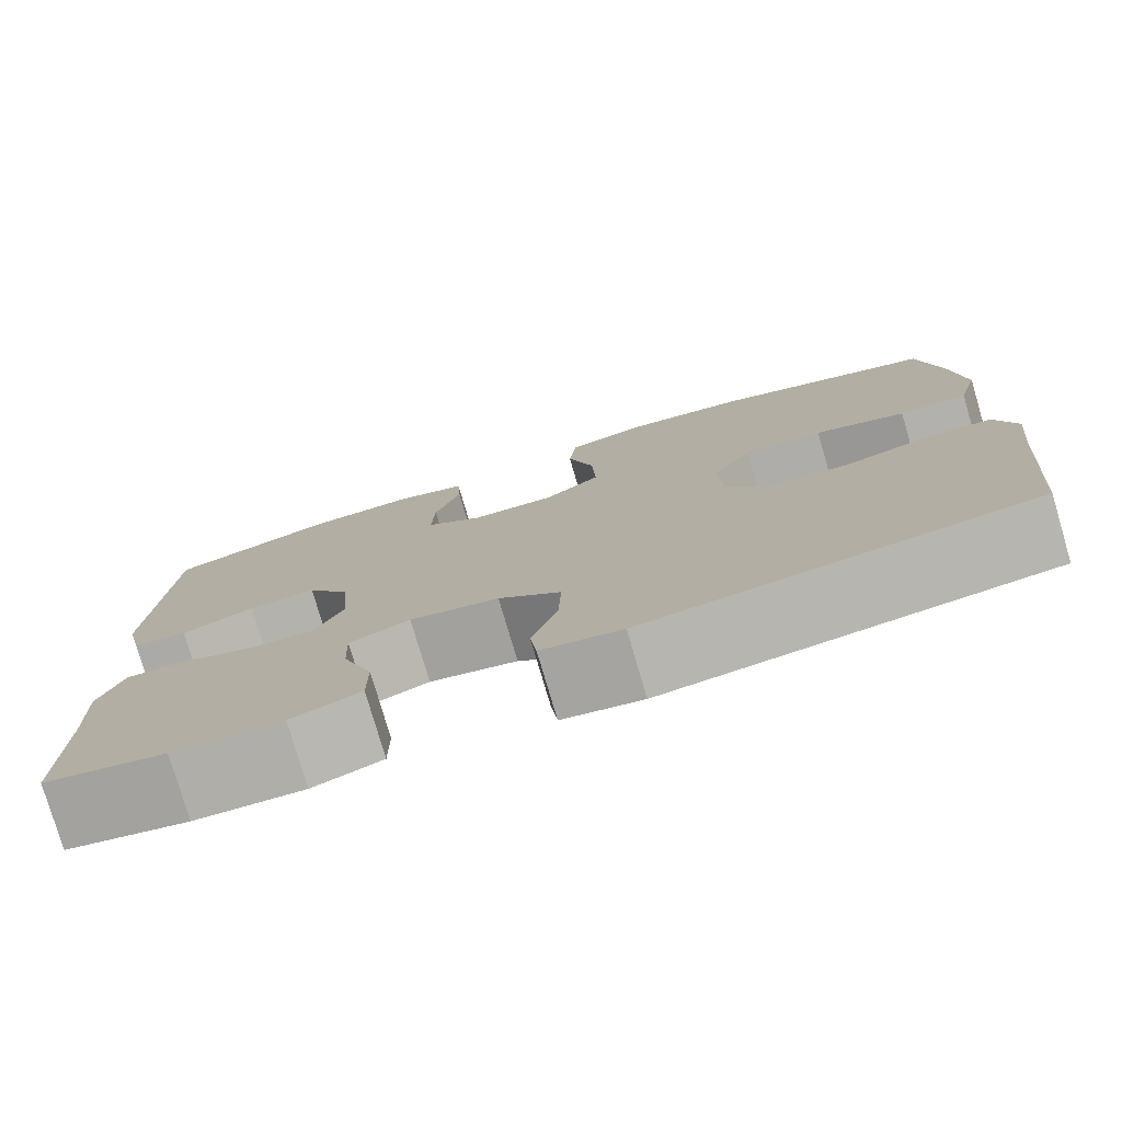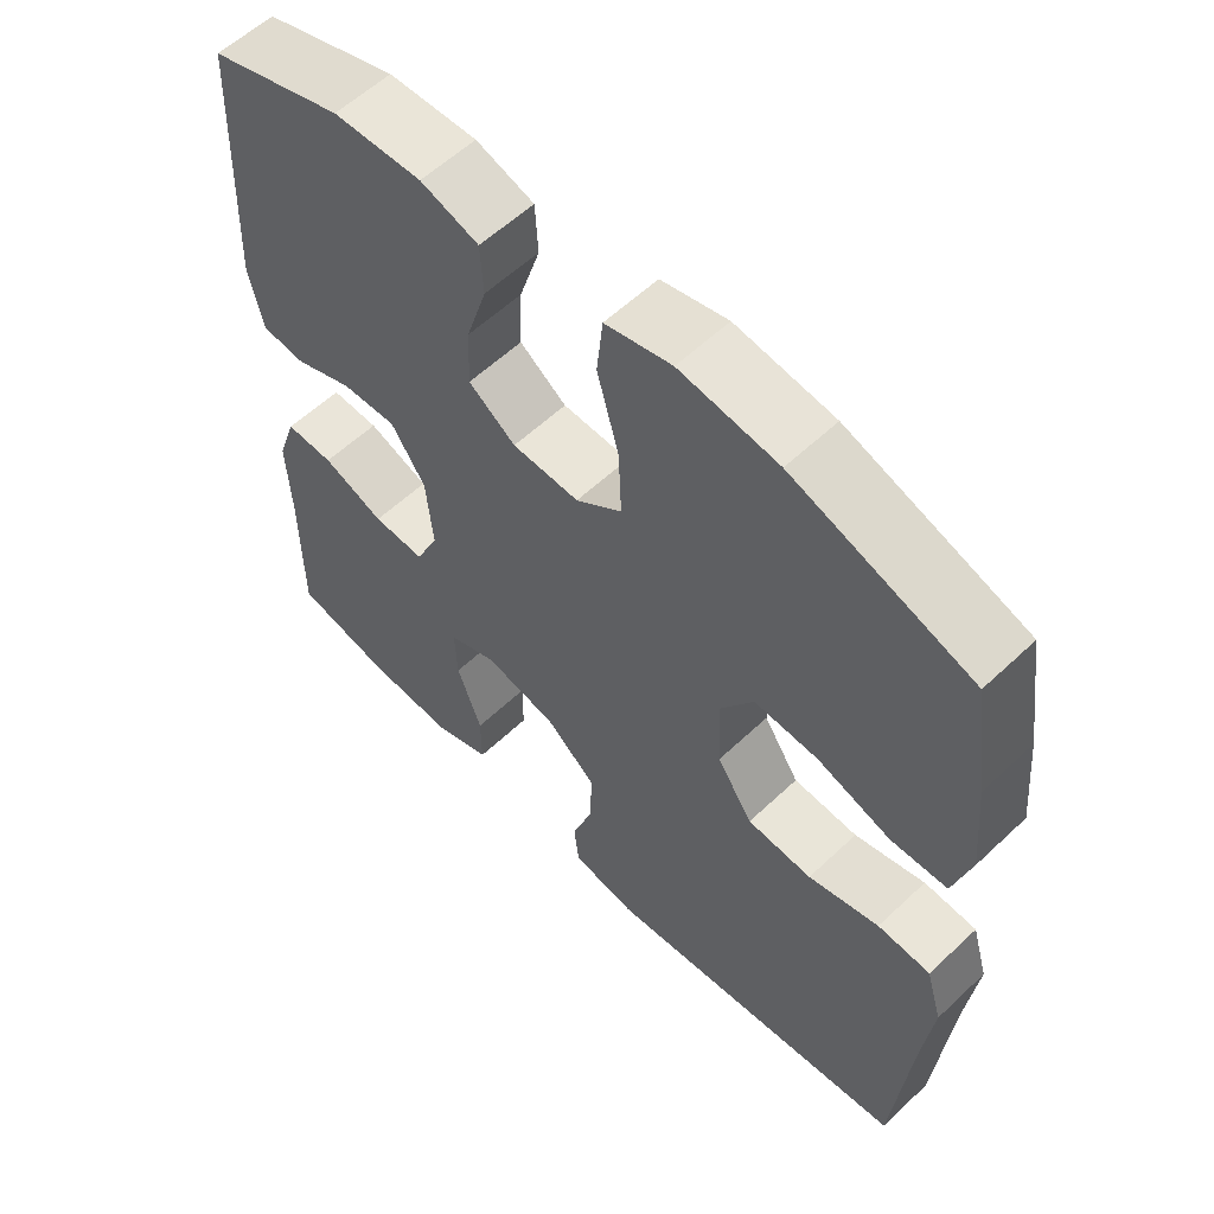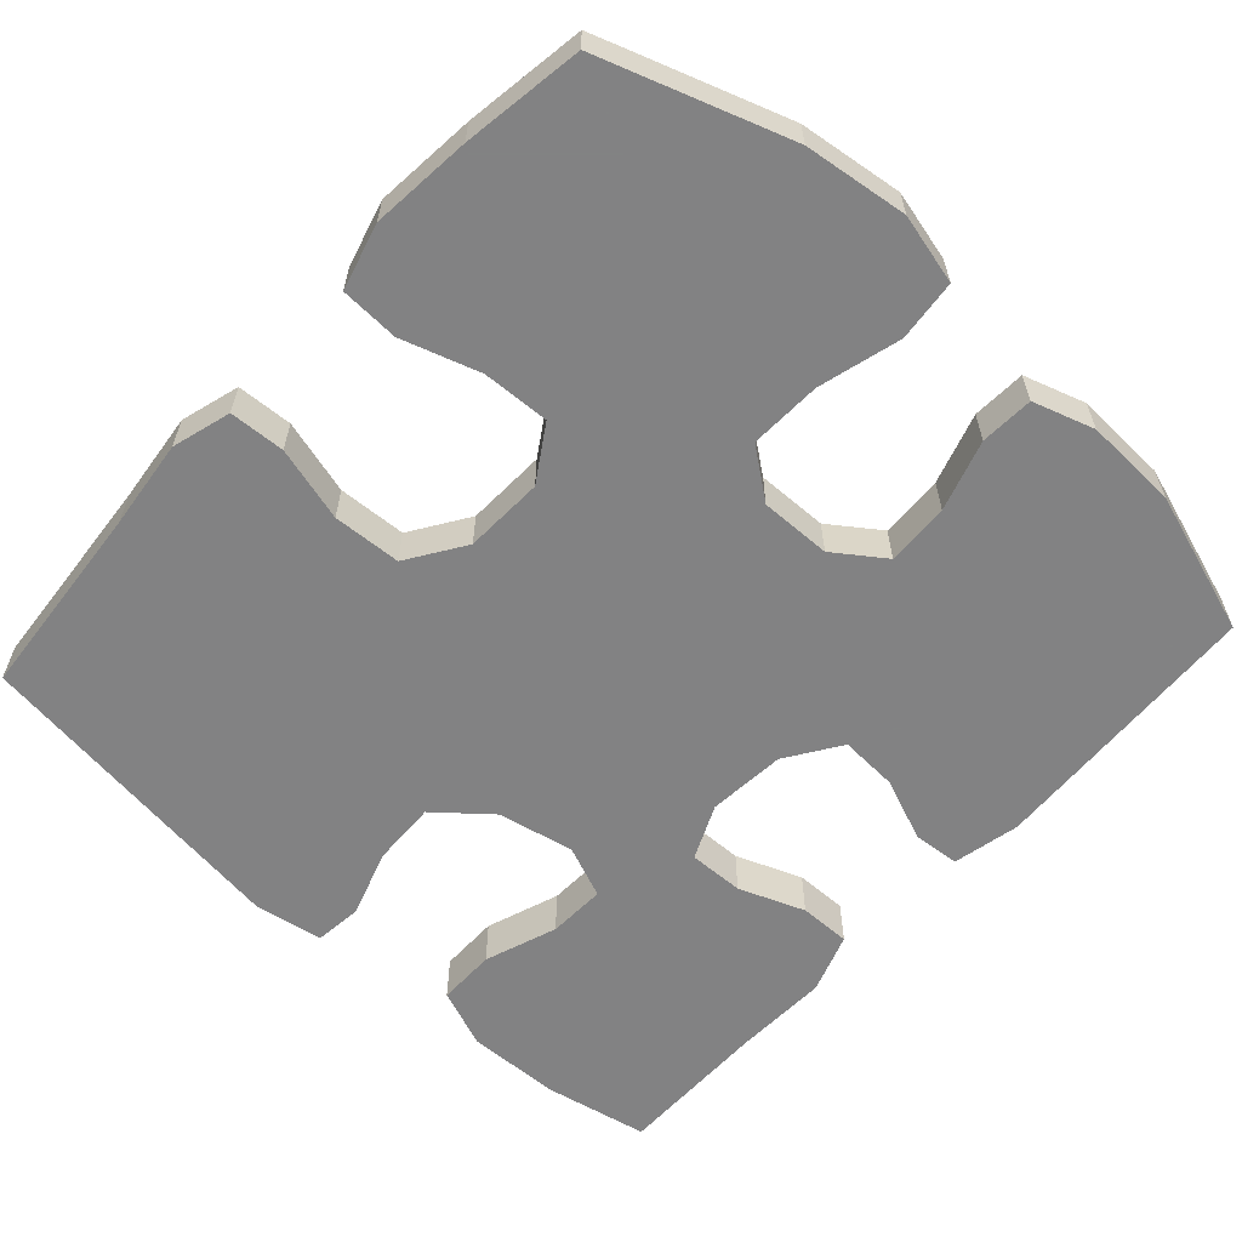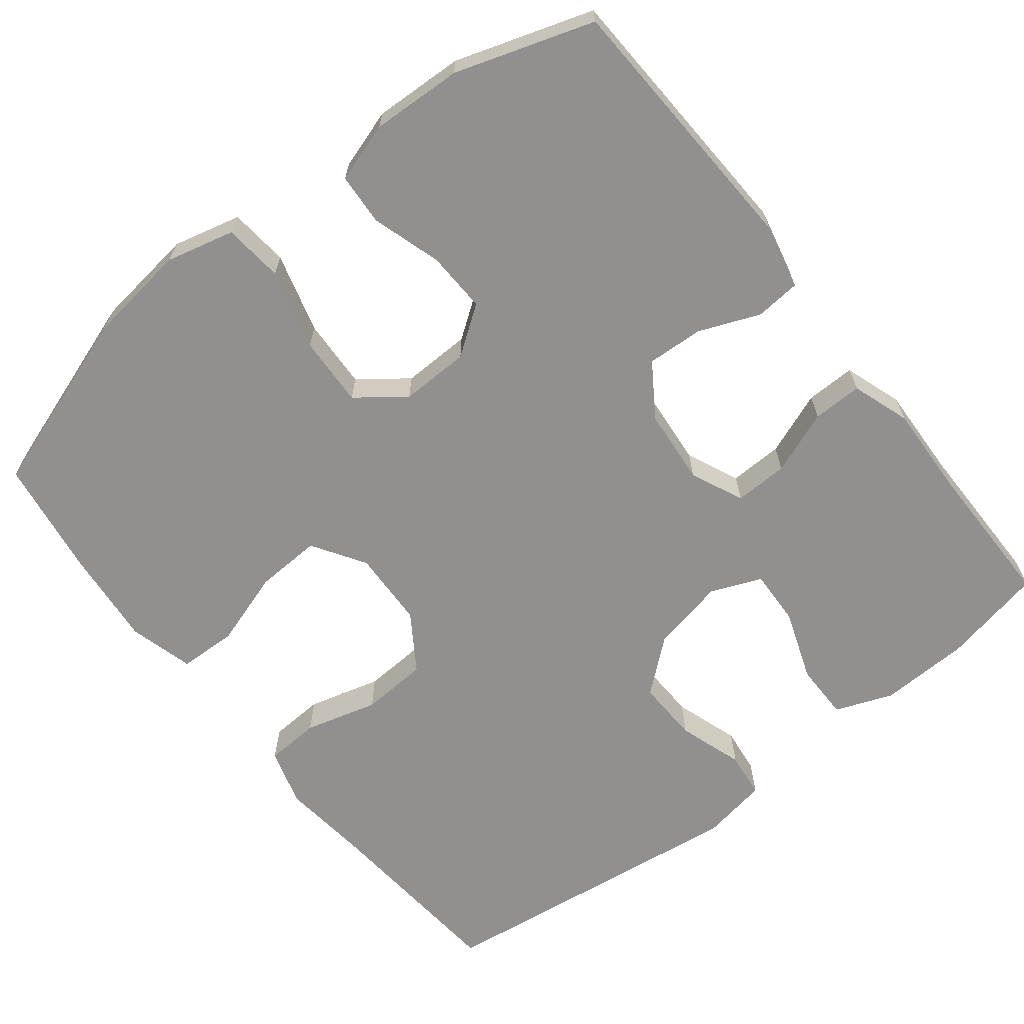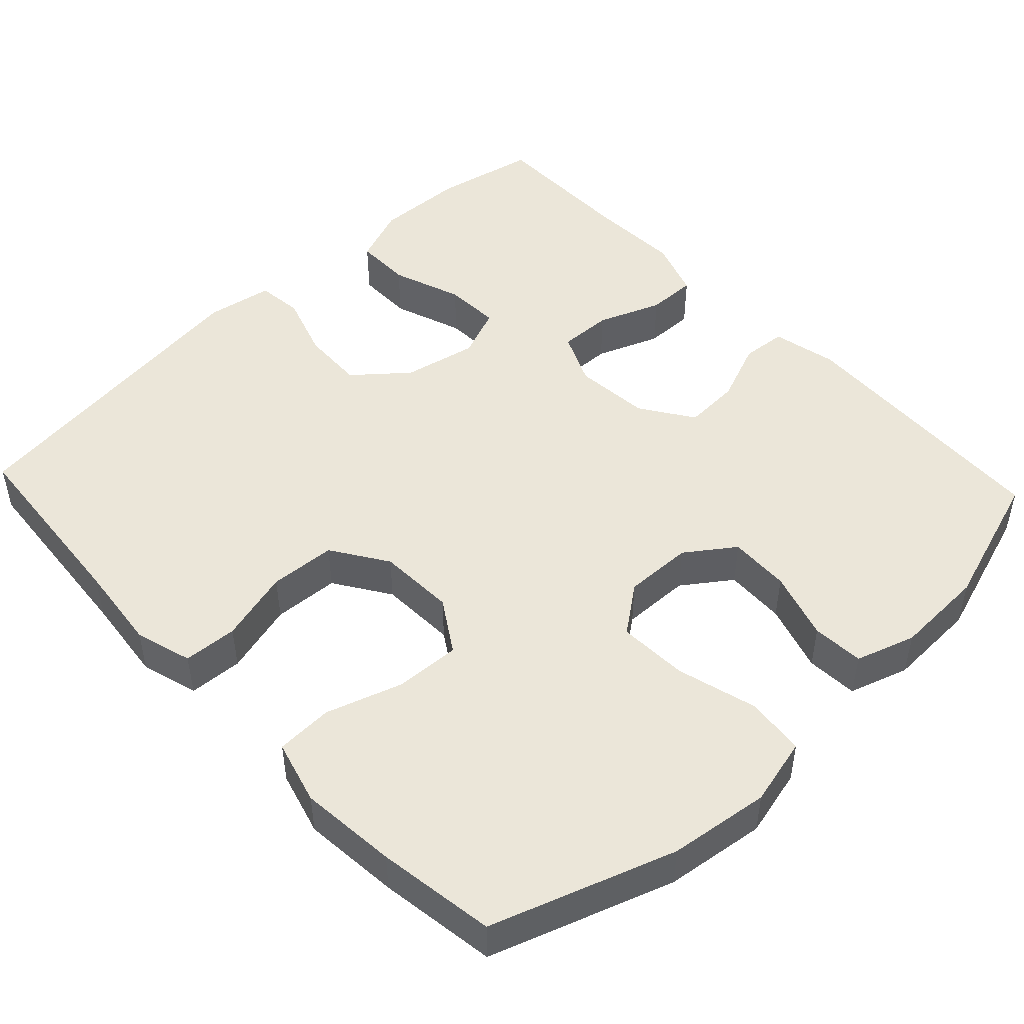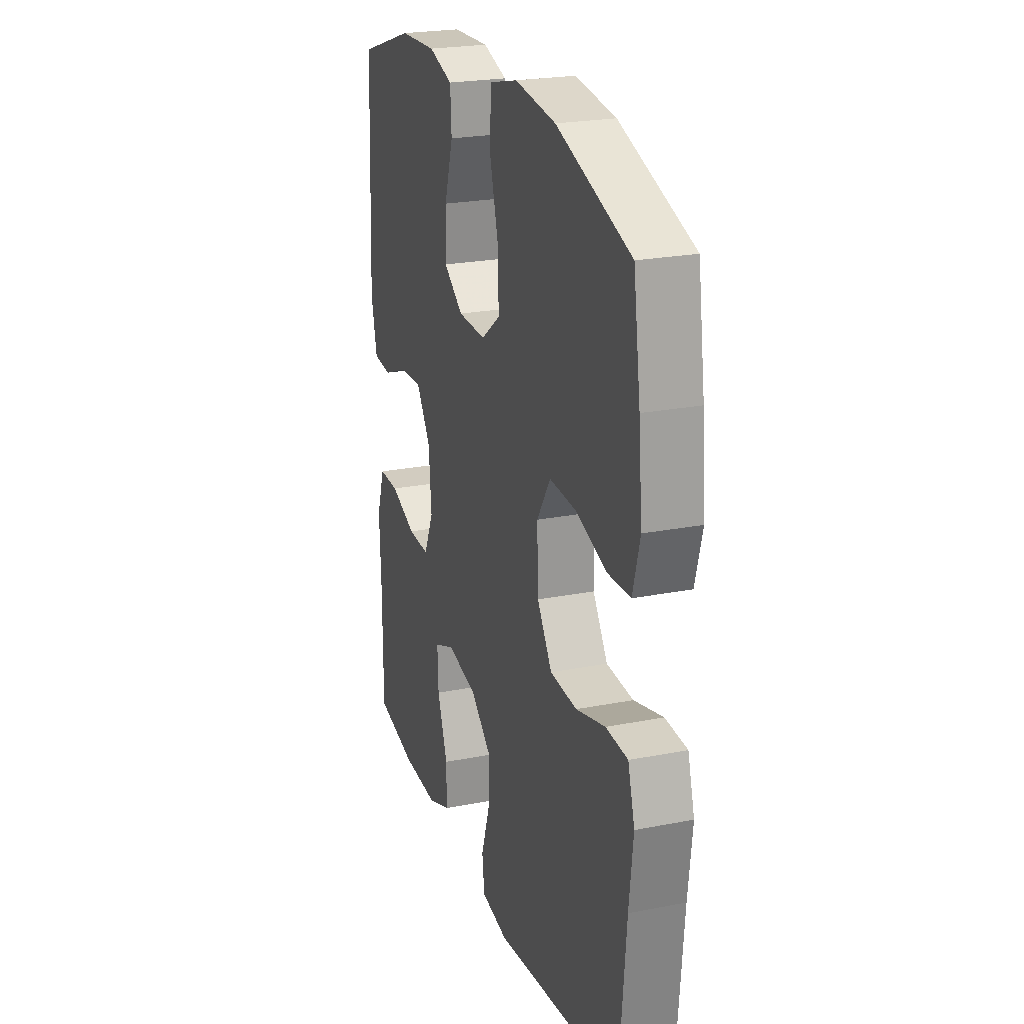
<metadata>
{"format":"obj","ext":"obj","renderer":"f3d","projection":"perspective","resolution":1024,"background":"white","views":[{"elev":-78.4,"azim":-163.6,"up":"+Z"},{"elev":58.4,"azim":-134.2,"up":"+Z"},{"elev":-60.9,"azim":-42.3,"up":"+Y"},{"elev":-65.7,"azim":38.2,"up":"+Y"},{"elev":48.4,"azim":-43.2,"up":"+Y"},{"elev":23.4,"azim":-108.4,"up":"+Z"}]}
</metadata>
<code>
v 0.5 0.07 -0.5
v 0.368 0.07 -0.527
v 0.25 0.07 -0.531
v 0.175 0.07 -0.502
v 0.175 0.07 -0.428
v 0.208 0.07 -0.336
v 0.211 0.07 -0.263
v 0.145 0.07 -0.236
v 0.048 0.07 -0.256
v -0.02 0.07 -0.313
v -0.017 0.07 -0.395
v 0.011 0.07 -0.48
v 0.004 0.07 -0.54
v -0.083 0.07 -0.555
v -0.5 0.07 -0.5
v -0.522 0.07 -0.248
v -0.535 0.07 -0.134
v -0.513 0.07 -0.059
v -0.442 0.07 -0.055
v -0.347 0.07 -0.081
v -0.26 0.07 -0.076
v -0.212 0.07 -0.003
v -0.208 0.07 0.098
v -0.252 0.07 0.167
v -0.338 0.07 0.163
v -0.437 0.07 0.131
v -0.512 0.07 0.134
v -0.535 0.07 0.218
v -0.523 0.07 0.346
v -0.5 0.07 0.5
v -0.261 0.07 0.581
v -0.129 0.07 0.598
v -0.04 0.07 0.576
v -0.032 0.07 0.498
v -0.061 0.07 0.393
v -0.065 0.07 0.301
v -0.003 0.07 0.254
v 0.087 0.07 0.256
v 0.15 0.07 0.301
v 0.147 0.07 0.381
v 0.119 0.07 0.471
v 0.123 0.07 0.539
v 0.201 0.07 0.564
v 0.32 0.07 0.559
v 0.5 0.07 0.5
v 0.516 0.07 0.146
v 0.497 0.07 0.061
v 0.438 0.07 0.056
v 0.359 0.07 0.088
v 0.285 0.07 0.092
v 0.239 0.07 0.023
v 0.23 0.07 -0.076
v 0.261 0.07 -0.145
v 0.331 0.07 -0.143
v 0.414 0.07 -0.111
v 0.479 0.07 -0.11
v 0.505 0.07 -0.186
v 0.5 0.07 -0.305
v 0.5 0 -0.5
v 0.368 0 -0.527
v 0.25 0 -0.531
v 0.175 0 -0.502
v 0.175 0 -0.428
v 0.208 0 -0.336
v 0.211 0 -0.263
v 0.145 0 -0.236
v 0.048 0 -0.256
v -0.02 0 -0.313
v -0.017 0 -0.395
v 0.011 0 -0.48
v 0.004 0 -0.54
v -0.083 0 -0.555
v -0.5 0 -0.5
v -0.522 0 -0.248
v -0.535 0 -0.134
v -0.513 0 -0.059
v -0.442 0 -0.055
v -0.347 0 -0.081
v -0.26 0 -0.076
v -0.212 0 -0.003
v -0.208 0 0.098
v -0.252 0 0.167
v -0.338 0 0.163
v -0.437 0 0.131
v -0.512 0 0.134
v -0.535 0 0.218
v -0.523 0 0.346
v -0.5 0 0.5
v -0.261 0 0.581
v -0.129 0 0.598
v -0.04 0 0.576
v -0.032 0 0.498
v -0.061 0 0.393
v -0.065 0 0.301
v -0.003 0 0.254
v 0.087 0 0.256
v 0.15 0 0.301
v 0.147 0 0.381
v 0.119 0 0.471
v 0.123 0 0.539
v 0.201 0 0.564
v 0.32 0 0.559
v 0.5 0 0.5
v 0.516 0 0.146
v 0.497 0 0.061
v 0.438 0 0.056
v 0.359 0 0.088
v 0.285 0 0.092
v 0.239 0 0.023
v 0.23 0 -0.076
v 0.261 0 -0.145
v 0.331 0 -0.143
v 0.414 0 -0.111
v 0.479 0 -0.11
v 0.505 0 -0.186
v 0.5 0 -0.305
f 55 56 57 58
f 54 55 58 1
f 53 54 1 2
f 52 53 2 3
f 46 47 48 49
f 46 49 50
f 45 46 50
f 44 45 50 51
f 40 41 42 43
f 39 40 43 44
f 32 33 34 35
f 32 35 36
f 31 32 36
f 30 31 36
f 29 30 36 37
f 25 26 27 28
f 24 25 28 29
f 17 18 19 20
f 16 17 20 21
f 15 16 21
f 14 15 21 22
f 11 12 13 14
f 10 11 14 22
f 3 4 5 6
f 52 3 6 7
f 51 52 7 8
f 39 44 51 8
f 38 39 8 9
f 37 38 9 10
f 24 29 37
f 23 24 37
f 10 22 23 37
f 116 115 114 113
f 59 116 113 112
f 60 59 112 111
f 61 60 111 110
f 107 106 105 104
f 108 107 104
f 108 104 103
f 109 108 103 102
f 101 100 99 98
f 102 101 98 97
f 93 92 91 90
f 94 93 90
f 94 90 89
f 94 89 88
f 95 94 88 87
f 86 85 84 83
f 87 86 83 82
f 78 77 76 75
f 79 78 75 74
f 79 74 73
f 80 79 73 72
f 72 71 70 69
f 80 72 69 68
f 64 63 62 61
f 65 64 61 110
f 66 65 110 109
f 66 109 102 97
f 67 66 97 96
f 68 67 96 95
f 95 87 82
f 95 82 81
f 95 81 80 68
f 1 59 60 2
f 2 60 61 3
f 3 61 62 4
f 4 62 63 5
f 5 63 64 6
f 6 64 65 7
f 7 65 66 8
f 8 66 67 9
f 9 67 68 10
f 10 68 69 11
f 11 69 70 12
f 12 70 71 13
f 13 71 72 14
f 14 72 73 15
f 15 73 74 16
f 16 74 75 17
f 17 75 76 18
f 18 76 77 19
f 19 77 78 20
f 20 78 79 21
f 21 79 80 22
f 22 80 81 23
f 23 81 82 24
f 24 82 83 25
f 25 83 84 26
f 26 84 85 27
f 27 85 86 28
f 28 86 87 29
f 29 87 88 30
f 30 88 89 31
f 31 89 90 32
f 32 90 91 33
f 33 91 92 34
f 34 92 93 35
f 35 93 94 36
f 36 94 95 37
f 37 95 96 38
f 38 96 97 39
f 39 97 98 40
f 40 98 99 41
f 41 99 100 42
f 42 100 101 43
f 43 101 102 44
f 44 102 103 45
f 45 103 104 46
f 46 104 105 47
f 47 105 106 48
f 48 106 107 49
f 49 107 108 50
f 50 108 109 51
f 51 109 110 52
f 52 110 111 53
f 53 111 112 54
f 54 112 113 55
f 55 113 114 56
f 56 114 115 57
f 57 115 116 58
f 58 116 59 1

</code>
